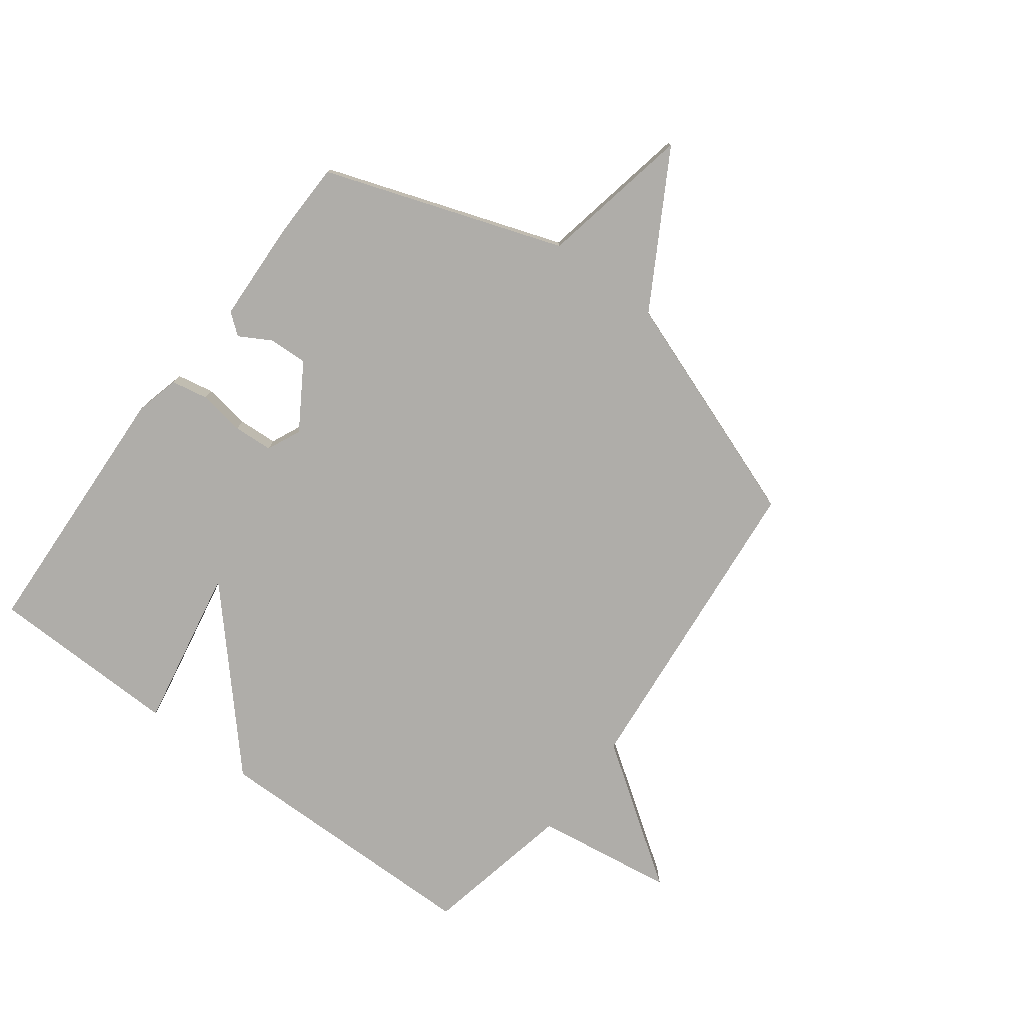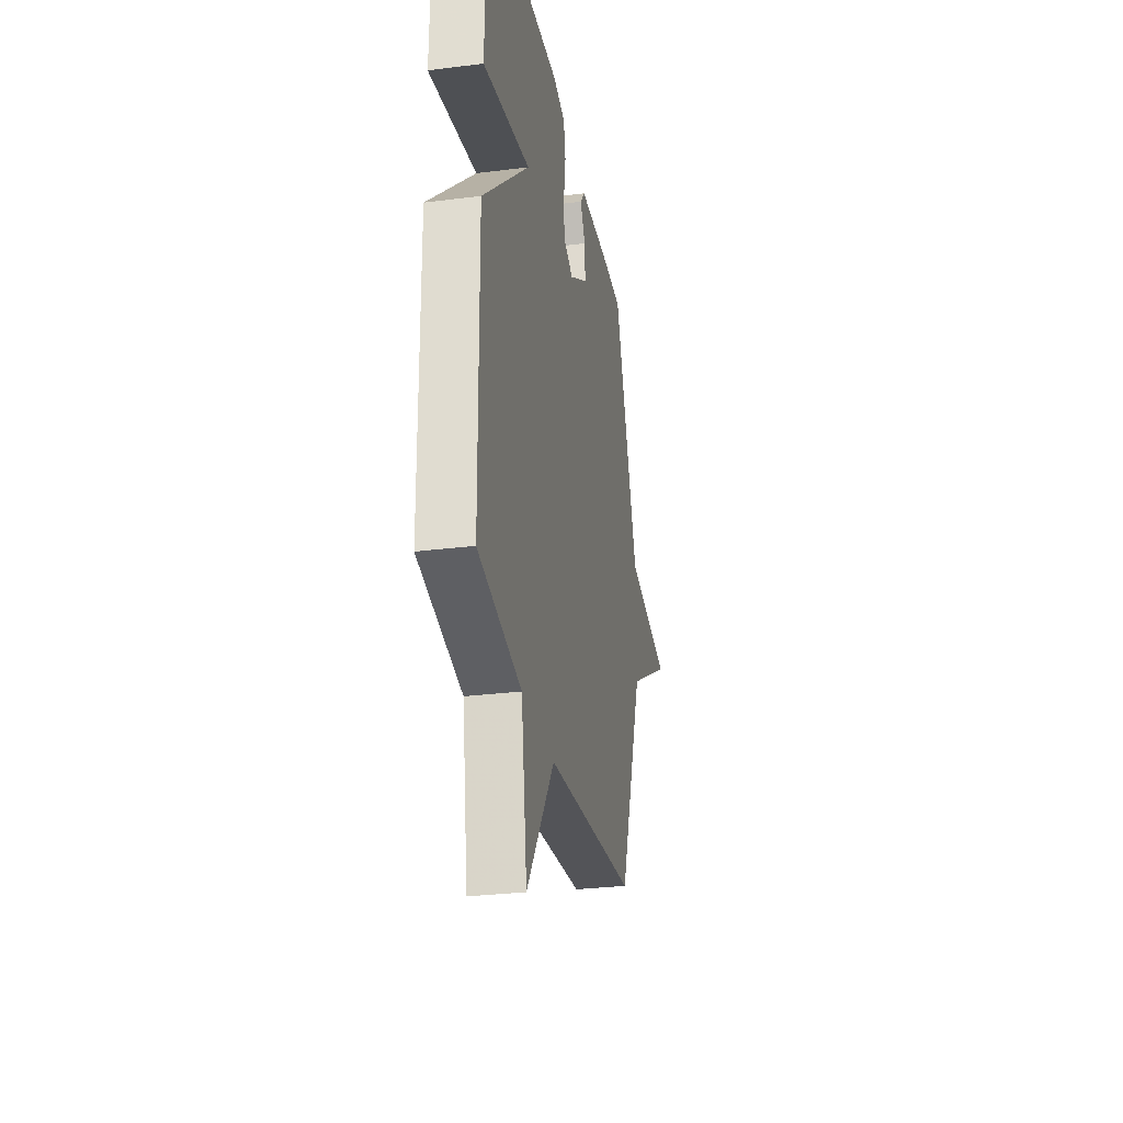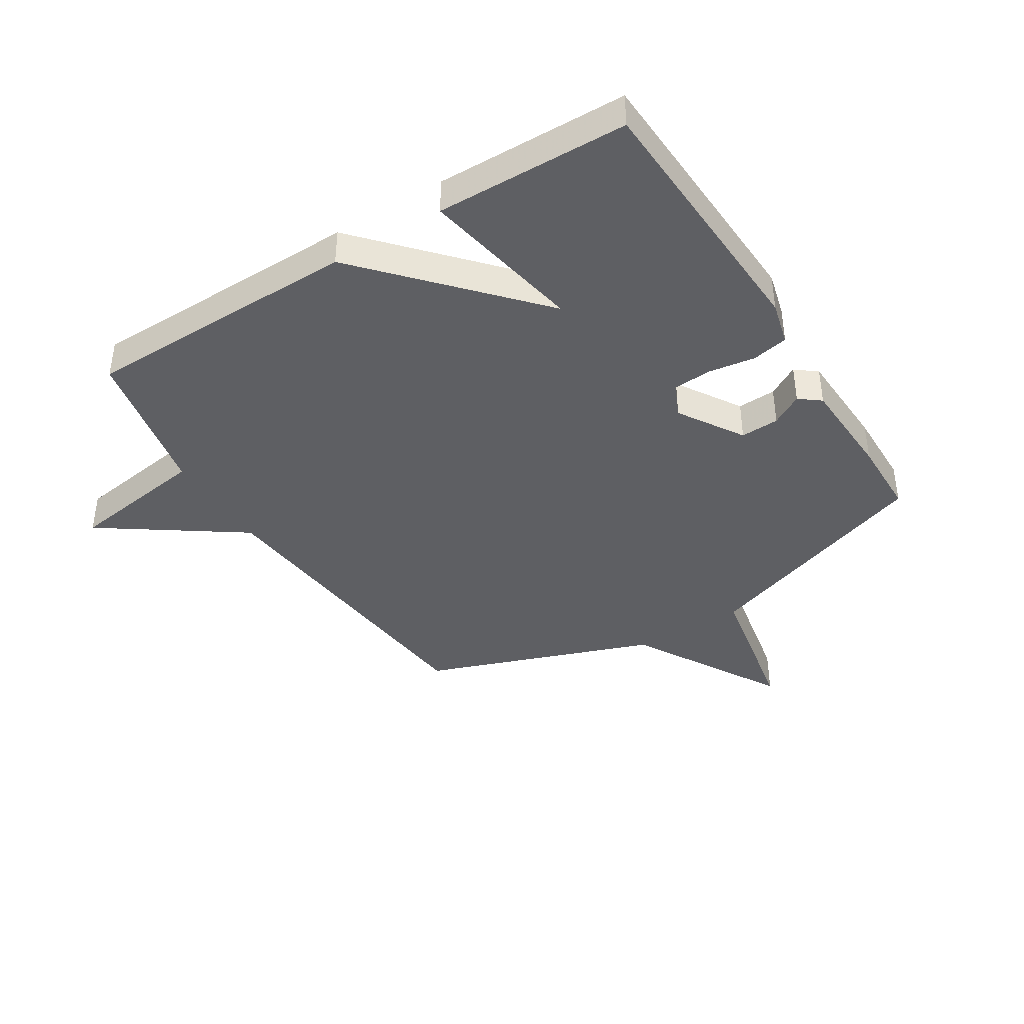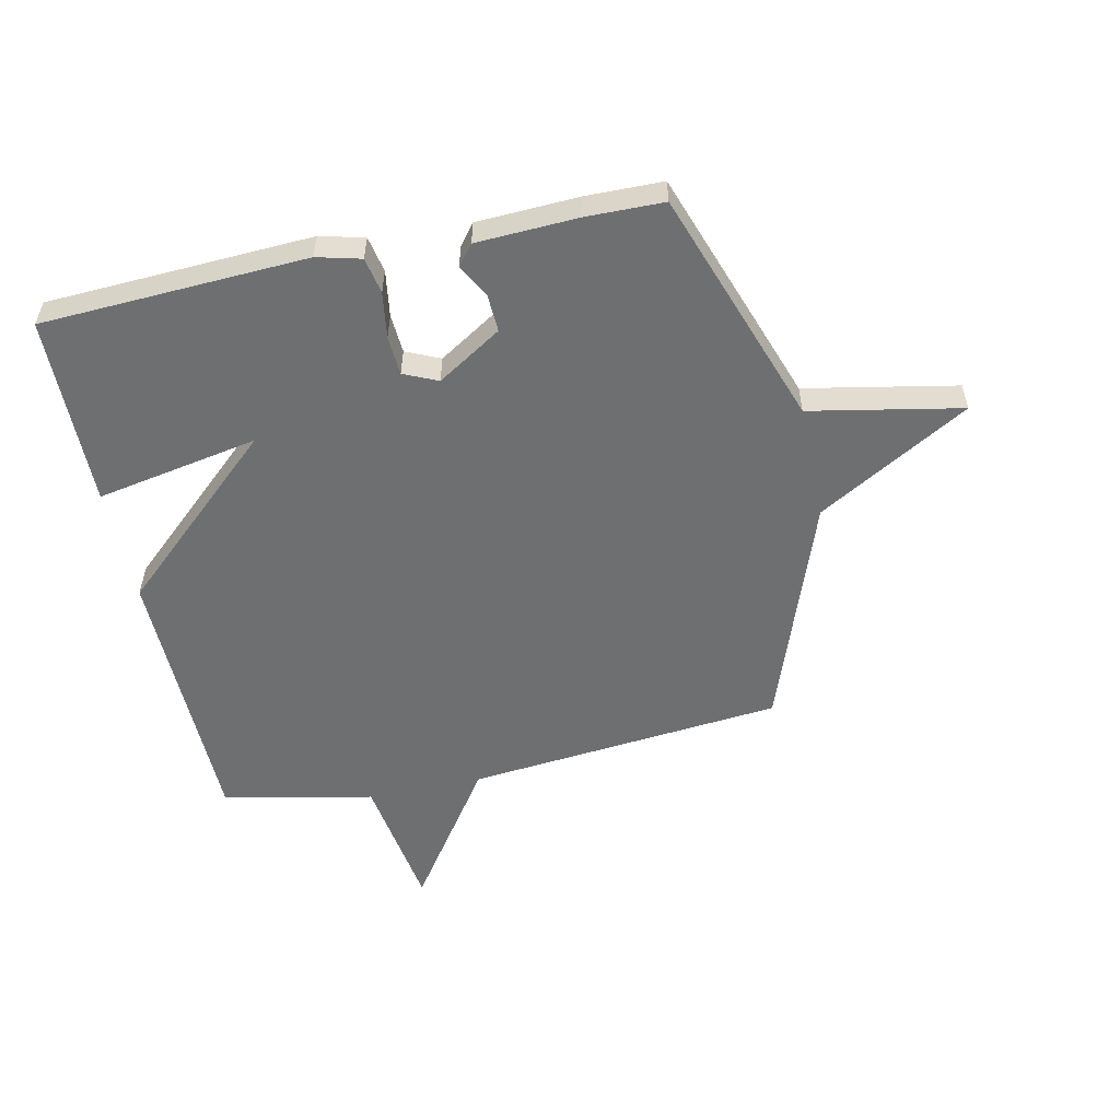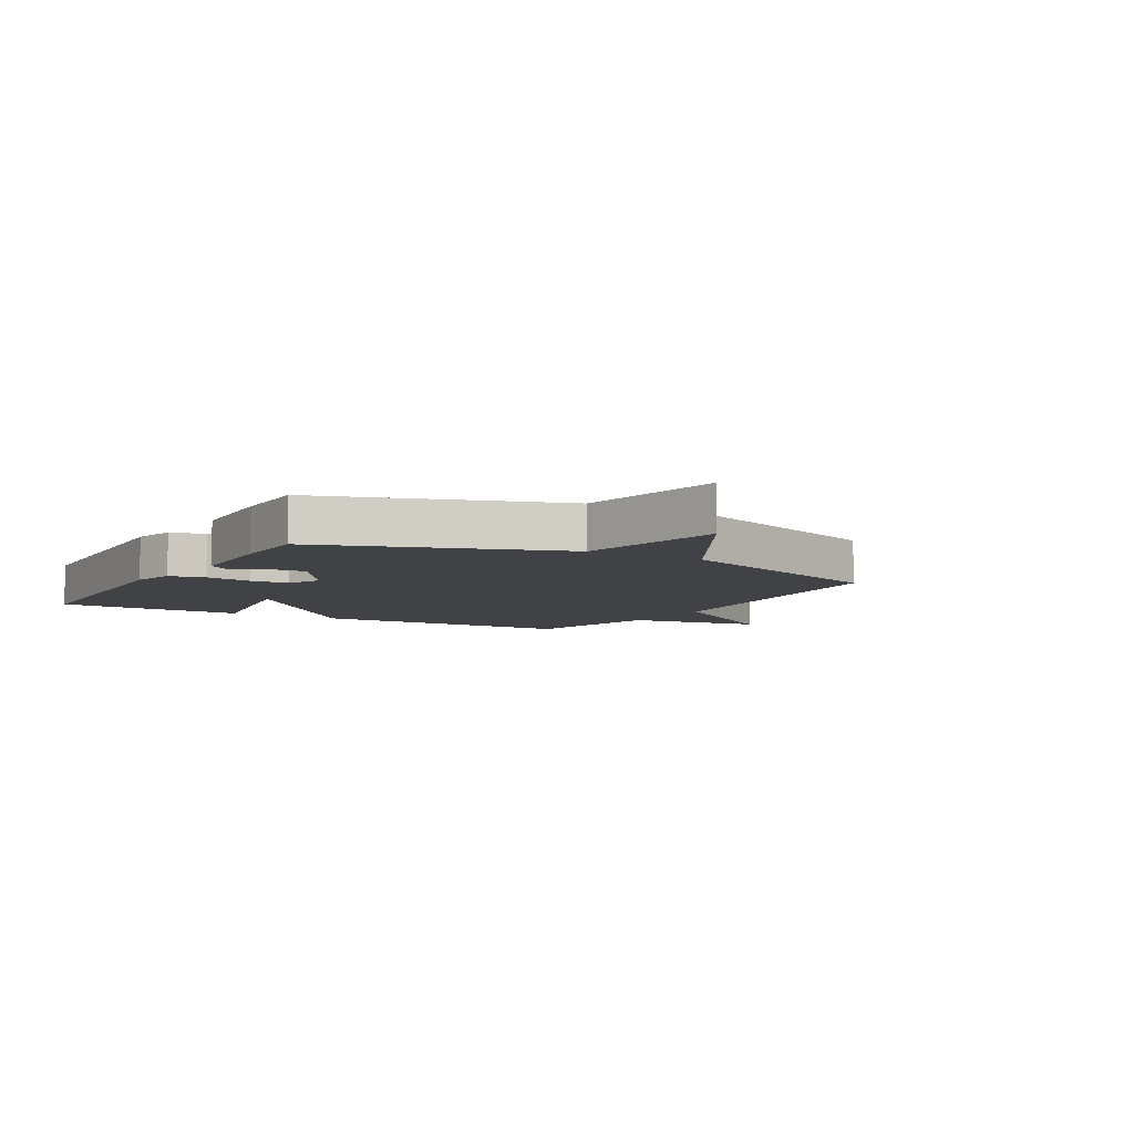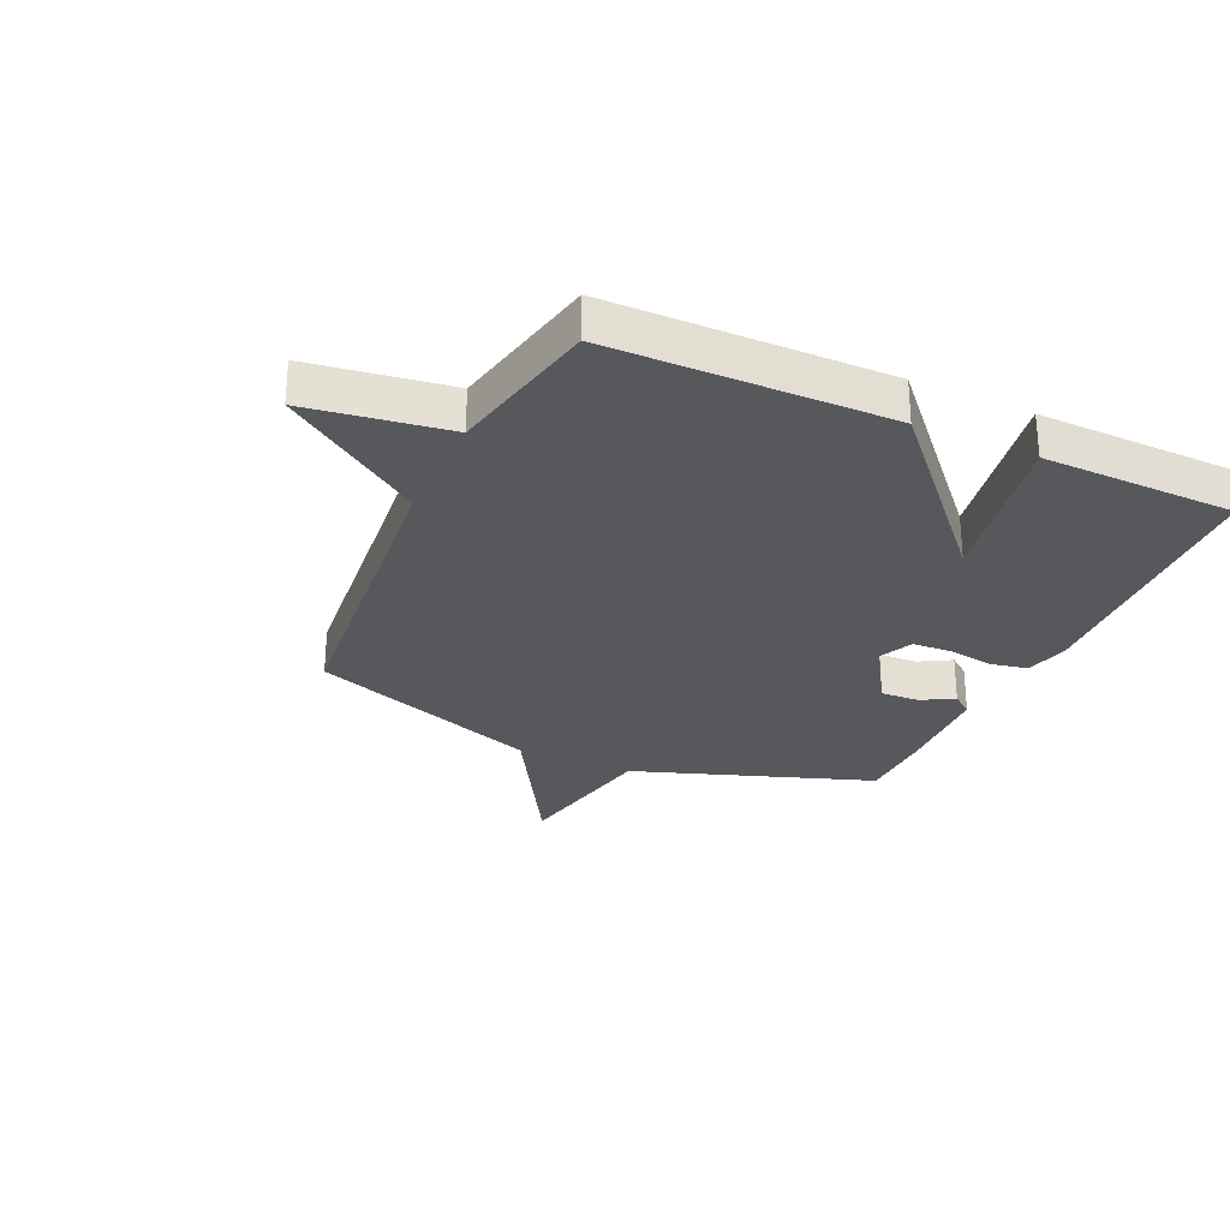
<metadata>
{"format":"obj","ext":"obj","renderer":"f3d","projection":"perspective","resolution":1024,"background":"white","views":[{"elev":-77.3,"azim":53.1,"up":"+Y"},{"elev":-29.1,"azim":-79.4,"up":"+Z"},{"elev":-40.5,"azim":-58.1,"up":"+Y"},{"elev":-54.5,"azim":12.1,"up":"+Y"},{"elev":-6.6,"azim":59.5,"up":"+Y"},{"elev":-28.3,"azim":-114.6,"up":"+Y"}]}
</metadata>
<code>
v 0.5 0.07 0.5
v 0.642 0.07 0.094
v 0.901 0.07 0.044
v 0.642 0.07 -0.106
v 0.5 0.07 -0.5
v -0.042 0.07 -0.553
v -0.207 0.07 -0.791
v -0.242 0.07 -0.553
v -0.5 0.07 -0.5
v -0.506 0.07 -0.028
v -0.228 0.07 0.224
v -0.506 0.07 0.172
v -0.5 0.07 0.5
v -0.046 0.07 0.522
v 0.029 0.07 0.503
v 0.041 0.07 0.441
v 0.029 0.07 0.362
v 0.033 0.07 0.295
v 0.091 0.07 0.269
v 0.201 0.07 0.338
v 0.198 0.07 0.404
v 0.167 0.07 0.458
v 0.195 0.07 0.494
v 0.368 0.07 0.502
v 0.5 0 0.5
v 0.642 0 0.094
v 0.901 0 0.044
v 0.642 0 -0.106
v 0.5 0 -0.5
v -0.042 0 -0.553
v -0.207 0 -0.791
v -0.242 0 -0.553
v -0.5 0 -0.5
v -0.506 0 -0.028
v -0.228 0 0.224
v -0.506 0 0.172
v -0.5 0 0.5
v -0.046 0 0.522
v 0.029 0 0.503
v 0.041 0 0.441
v 0.029 0 0.362
v 0.033 0 0.295
v 0.091 0 0.269
v 0.201 0 0.338
v 0.198 0 0.404
v 0.167 0 0.458
v 0.195 0 0.494
v 0.368 0 0.502
f 24 1 2
f 23 24 2
f 22 23 2
f 21 22 2
f 20 21 2
f 19 20 2
f 15 16 17
f 14 15 17
f 13 14 17
f 12 13 17
f 11 12 17
f 11 17 18
f 10 11 18
f 9 10 18
f 8 9 18
f 8 18 19
f 7 8 19
f 6 7 19
f 6 19 2
f 5 6 2
f 4 5 2
f 2 3 4
f 26 25 48
f 26 48 47
f 26 47 46
f 26 46 45
f 26 45 44
f 26 44 43
f 41 40 39
f 41 39 38
f 41 38 37
f 41 37 36
f 41 36 35
f 42 41 35
f 42 35 34
f 42 34 33
f 42 33 32
f 43 42 32
f 43 32 31
f 43 31 30
f 26 43 30
f 26 30 29
f 26 29 28
f 28 27 26
f 1 25 26 2
f 2 26 27 3
f 3 27 28 4
f 4 28 29 5
f 5 29 30 6
f 6 30 31 7
f 7 31 32 8
f 8 32 33 9
f 9 33 34 10
f 10 34 35 11
f 11 35 36 12
f 12 36 37 13
f 13 37 38 14
f 14 38 39 15
f 15 39 40 16
f 16 40 41 17
f 17 41 42 18
f 18 42 43 19
f 19 43 44 20
f 20 44 45 21
f 21 45 46 22
f 22 46 47 23
f 23 47 48 24
f 24 48 25 1

</code>
